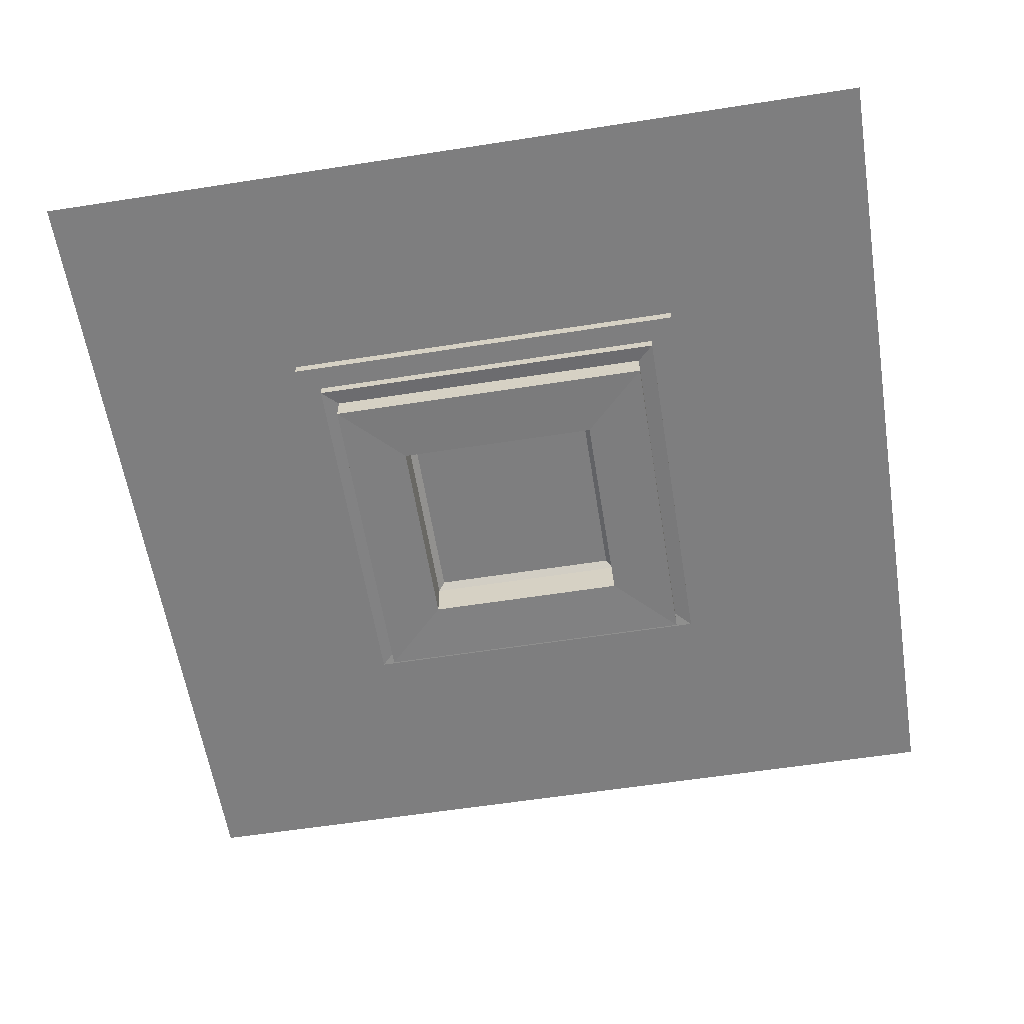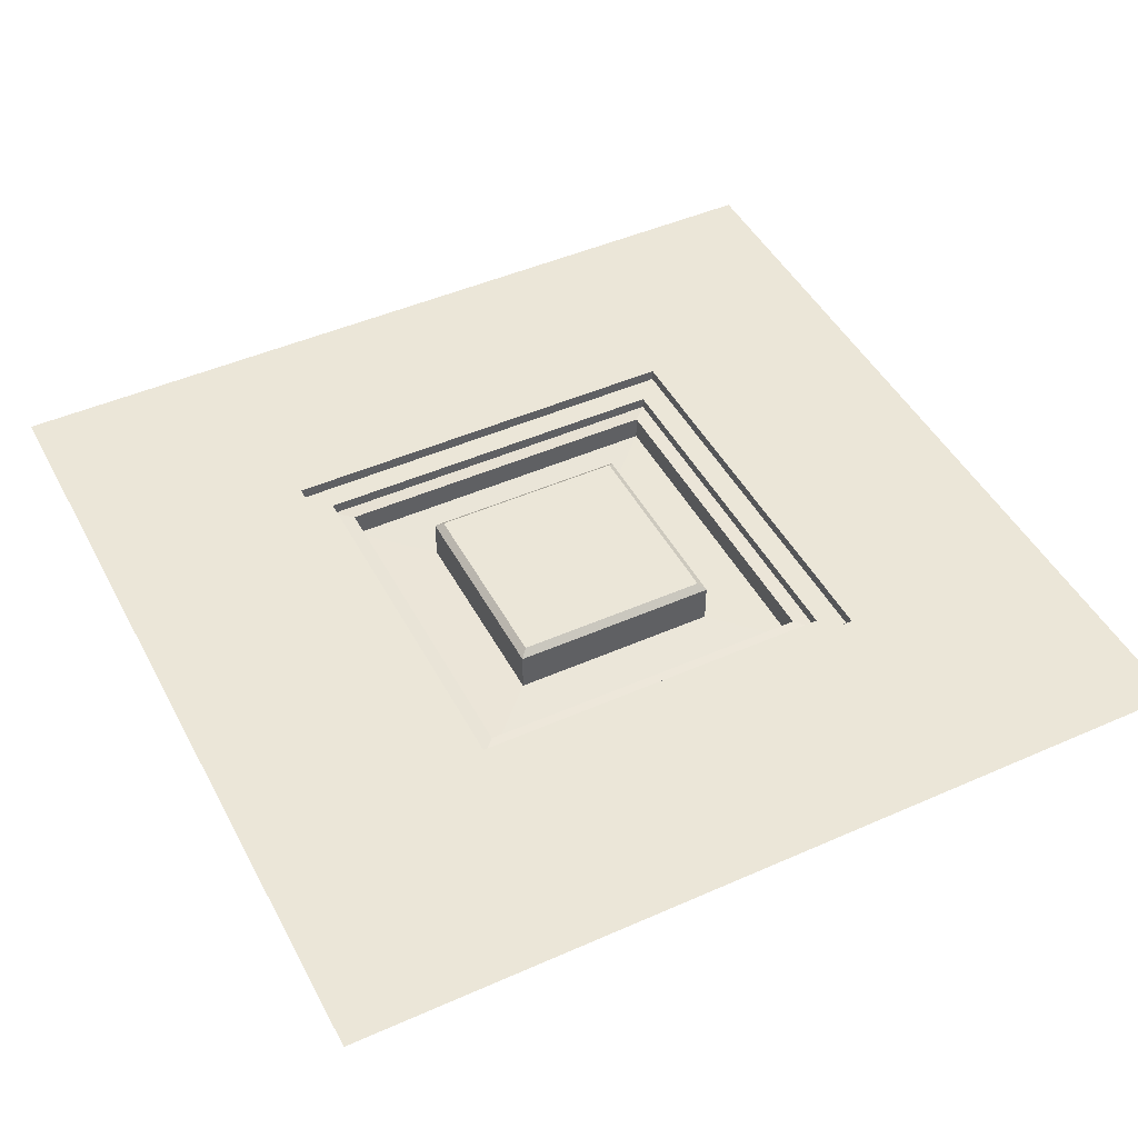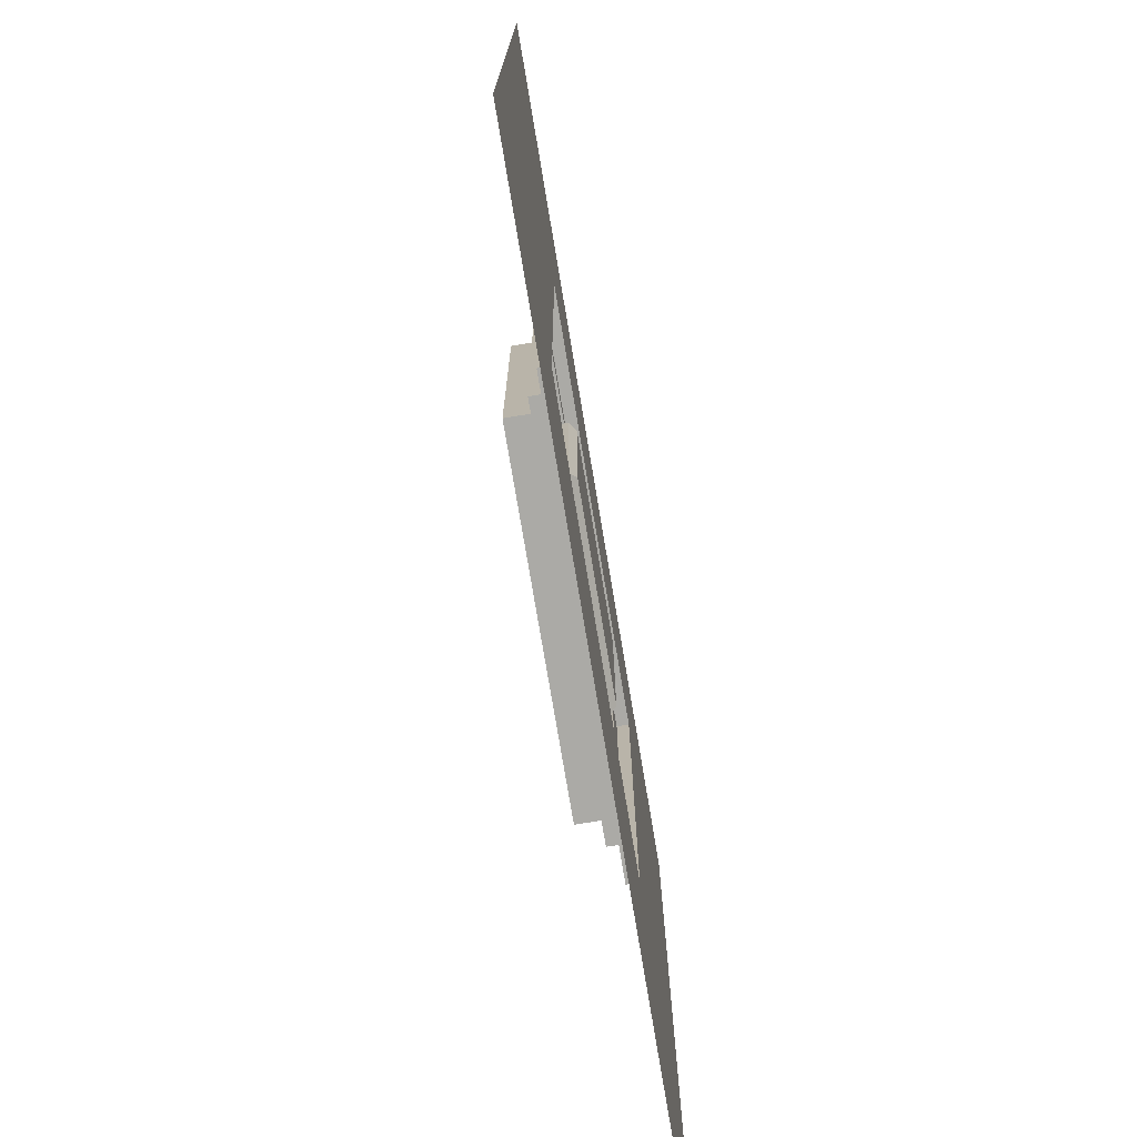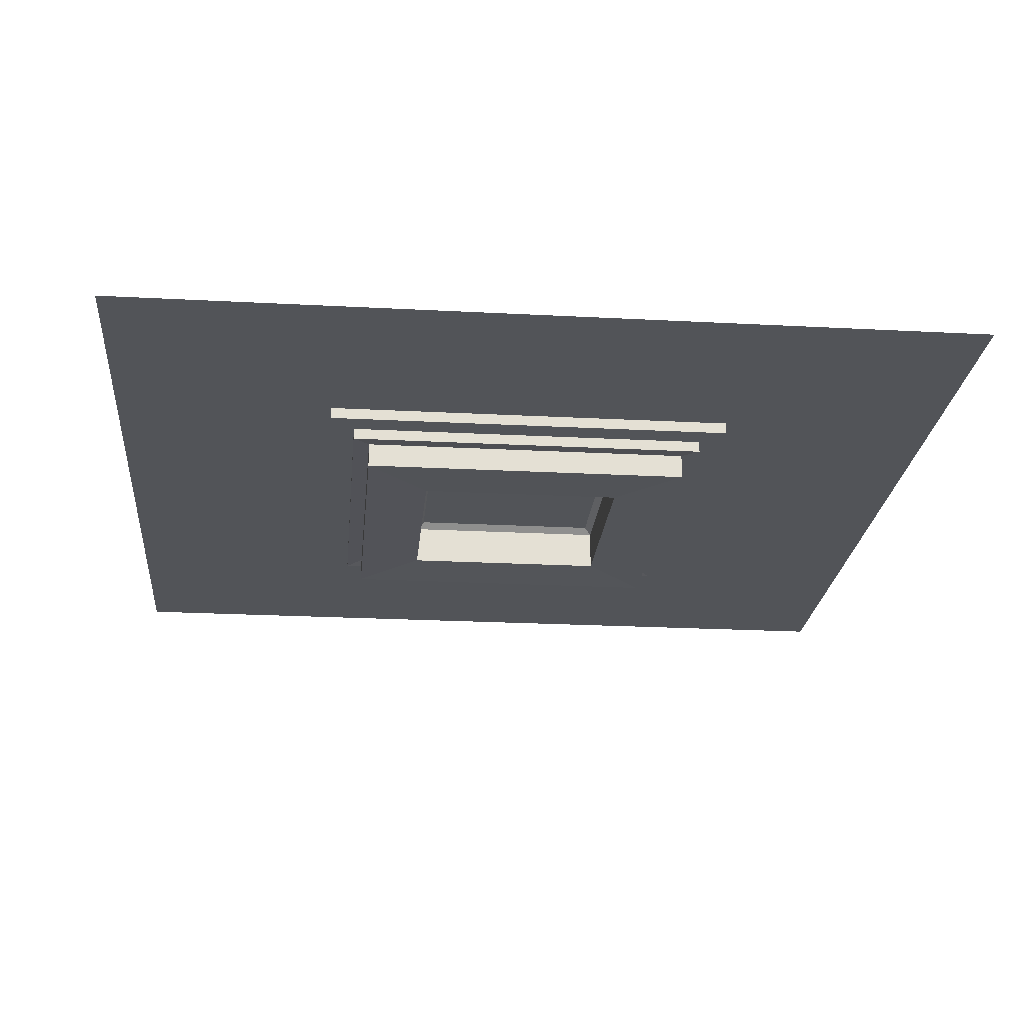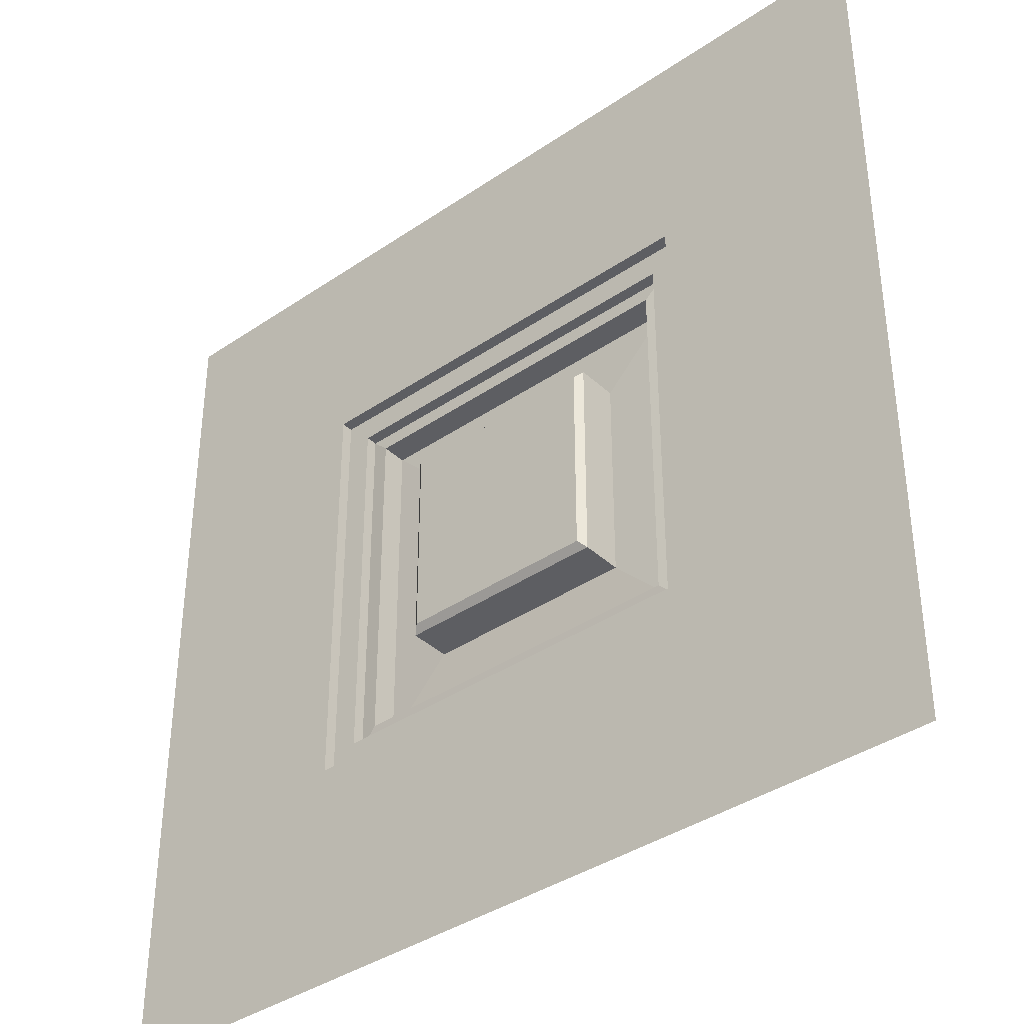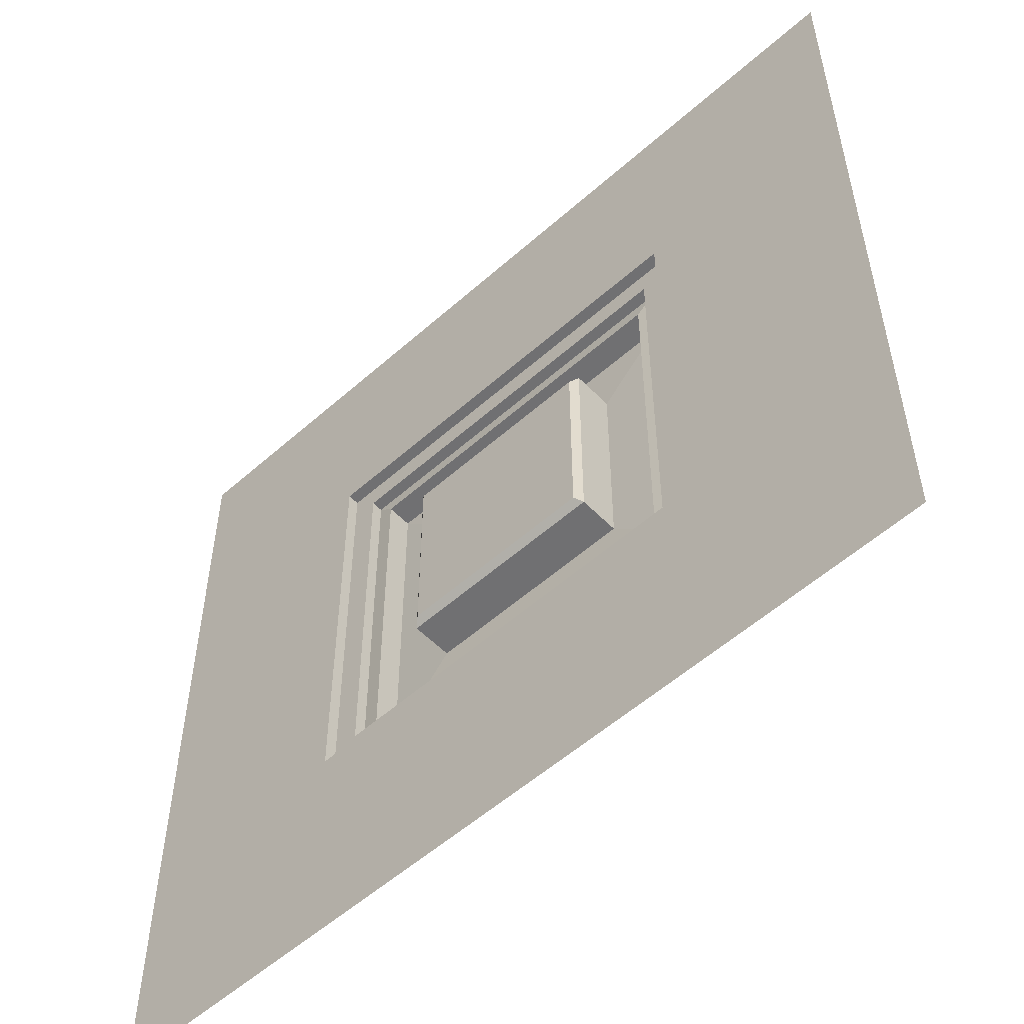
<metadata>
{"format":"obj","ext":"obj","renderer":"f3d","projection":"perspective","resolution":1024,"background":"white","views":[{"elev":-59.5,"azim":99.1,"up":"+Y"},{"elev":46.4,"azim":63.2,"up":"+Y"},{"elev":-75.9,"azim":99.5,"up":"+Z"},{"elev":-22.9,"azim":-95.2,"up":"+Y"},{"elev":-38.3,"azim":-139.2,"up":"+Z"},{"elev":-55.0,"azim":-136.9,"up":"+Z"}]}
</metadata>
<code>
o Cube
v 5.223 2.497 -5.223
v 5.223 2.497 5.223
v -5.223 2.497 5.223
v -5.223 2.497 -5.223
v 5.595 0.001569 -5.595
v 5.595 0.001569 5.595
v -5.595 0.001569 -5.595
v 5.595 2.162 -5.595
v -5.595 0.001569 5.595
v 5.595 2.162 5.595
v -5.595 2.162 5.595
v -5.595 2.162 -5.595
v 9.085 -0.06051 -9.085
v 9.085 -0.06051 9.085
v -9.085 -0.06051 -9.085
v -9.085 -0.06051 9.085
v 9.085 1.277 -9.085
v 9.085 1.277 9.085
v -9.085 1.277 -9.085
v -9.085 1.277 9.085
v 9.99 1.184 -9.99
v 9.99 1.184 9.99
v -9.99 1.184 -9.99
v -9.99 1.184 9.99
v 9.99 1.795 -9.99
v 9.99 1.795 9.99
v -9.99 1.795 -9.99
v -9.99 1.795 9.99
v 11.33 1.795 -11.33
v 11.33 1.795 11.33
v -11.33 1.795 -11.33
v -11.33 1.795 11.33
v 11.33 2.416 -11.33
v 11.33 2.416 11.33
v -11.33 2.416 -11.33
v -11.33 2.416 11.33
v 23.4 2.416 -23.4
v 23.4 2.416 23.4
v -23.4 2.416 -23.4
v -23.4 2.416 23.4
f 1 4 3 2
f 4 1 8 12
f 3 4 12 11
f 5 8 10 6
f 6 10 11 9
f 9 11 12 7
f 8 5 7 12
f 2 3 11 10
f 1 2 10 8
f 5 6 14 13
f 9 7 15 16
f 6 9 16 14
f 7 5 13 15
f 14 16 20 18
f 13 14 18 17
f 16 15 19 20
f 15 13 17 19
f 17 18 22 21
f 20 19 23 24
f 19 17 21 23
f 18 20 24 22
f 24 23 27 28
f 23 21 25 27
f 22 24 28 26
f 21 22 26 25
f 27 25 29 31
f 26 28 32 30
f 25 26 30 29
f 28 27 31 32
f 30 32 36 34
f 29 30 34 33
f 32 31 35 36
f 31 29 33 35
f 36 35 39 40
f 35 33 37 39
f 34 36 40 38
f 33 34 38 37

</code>
